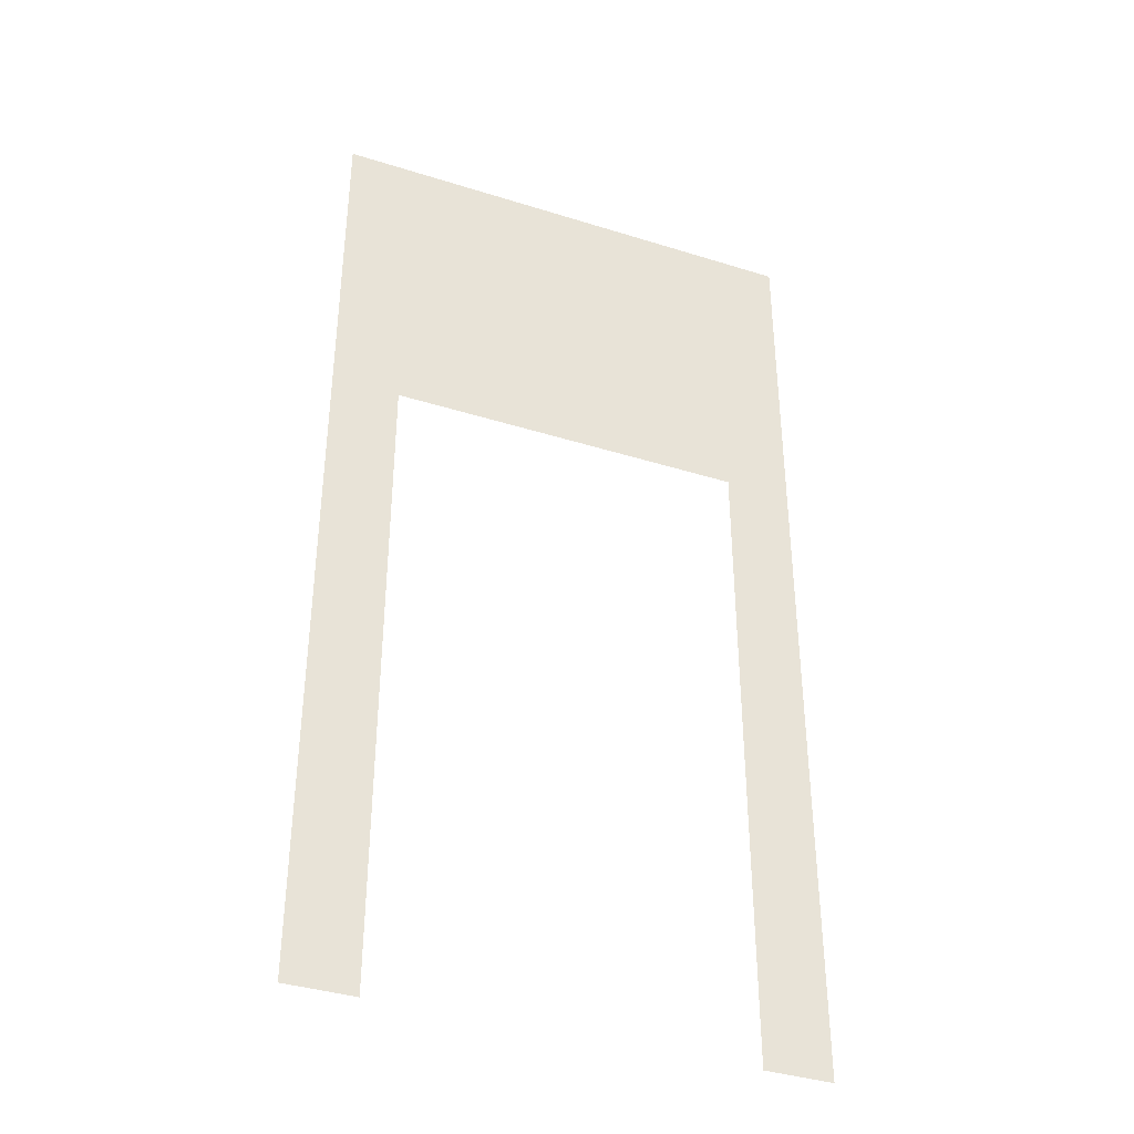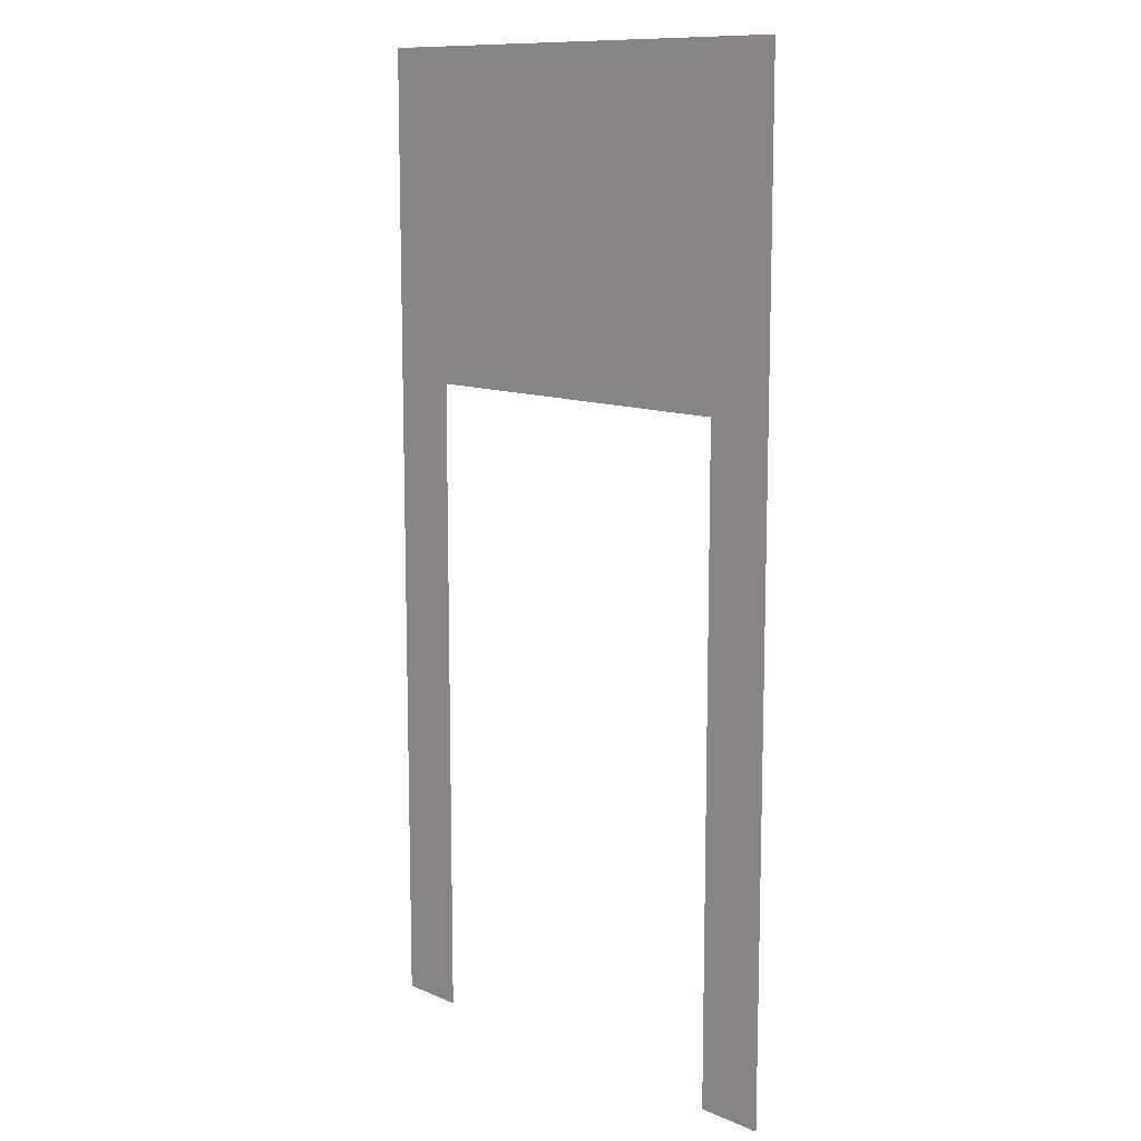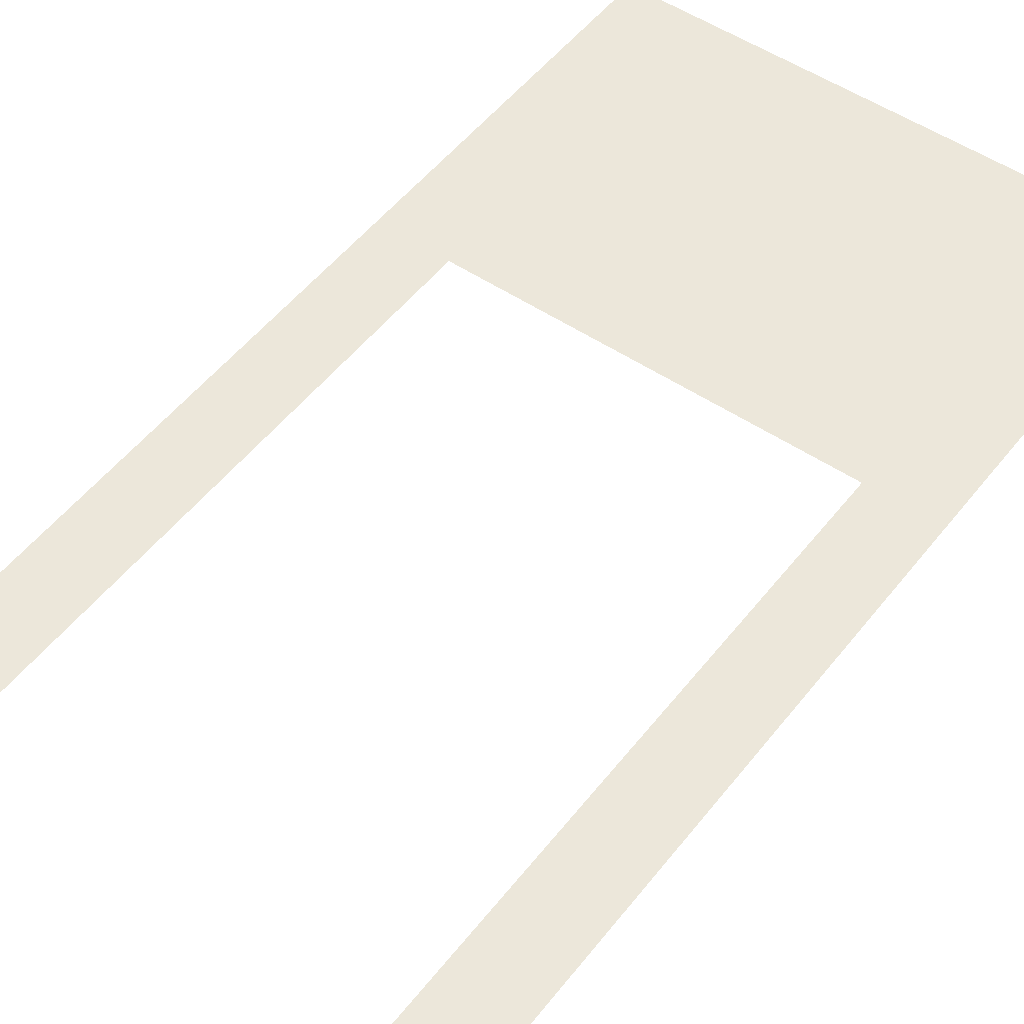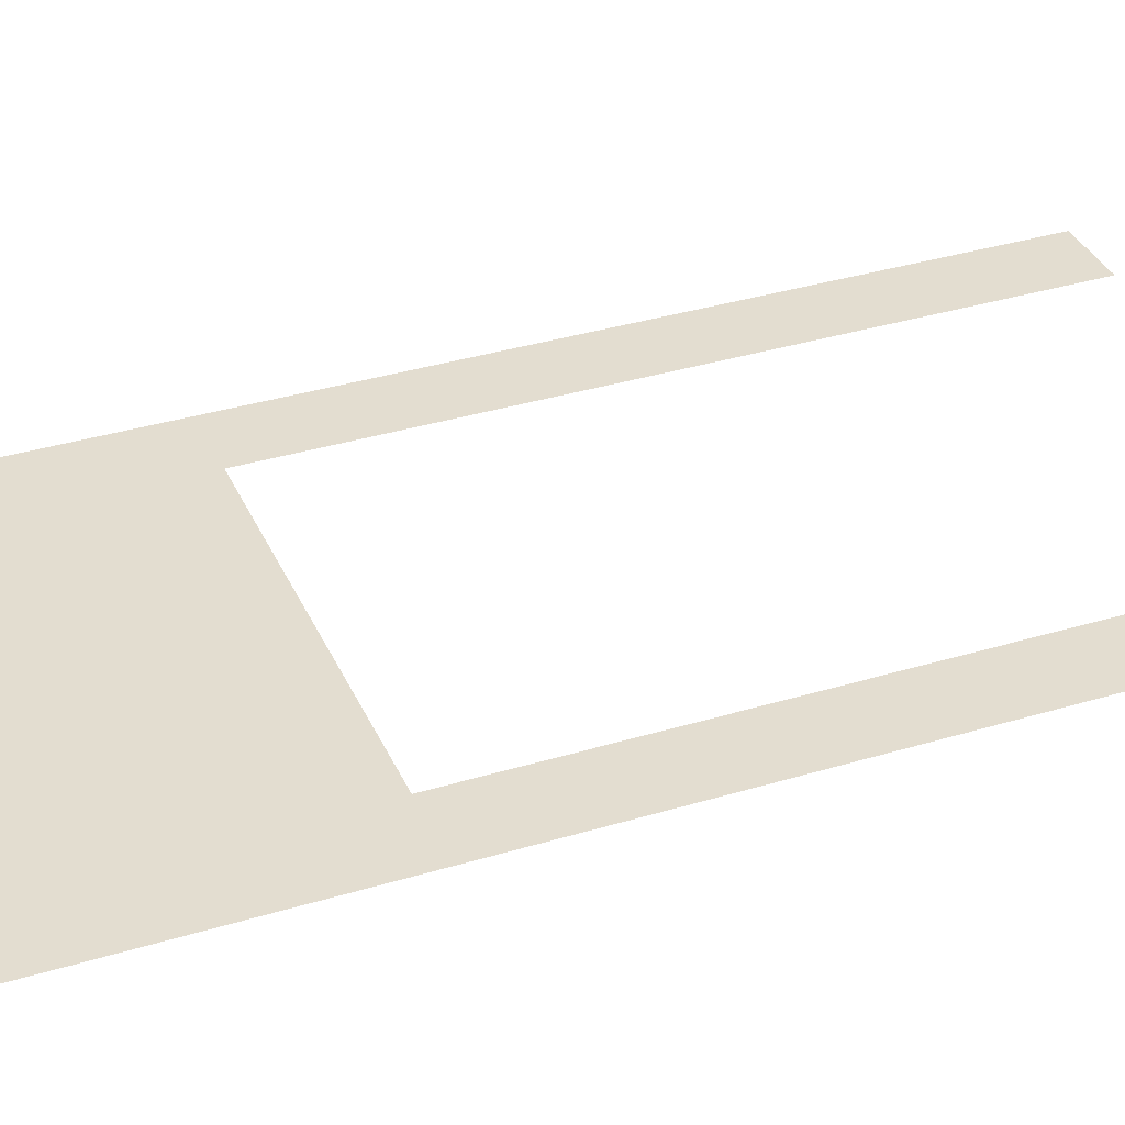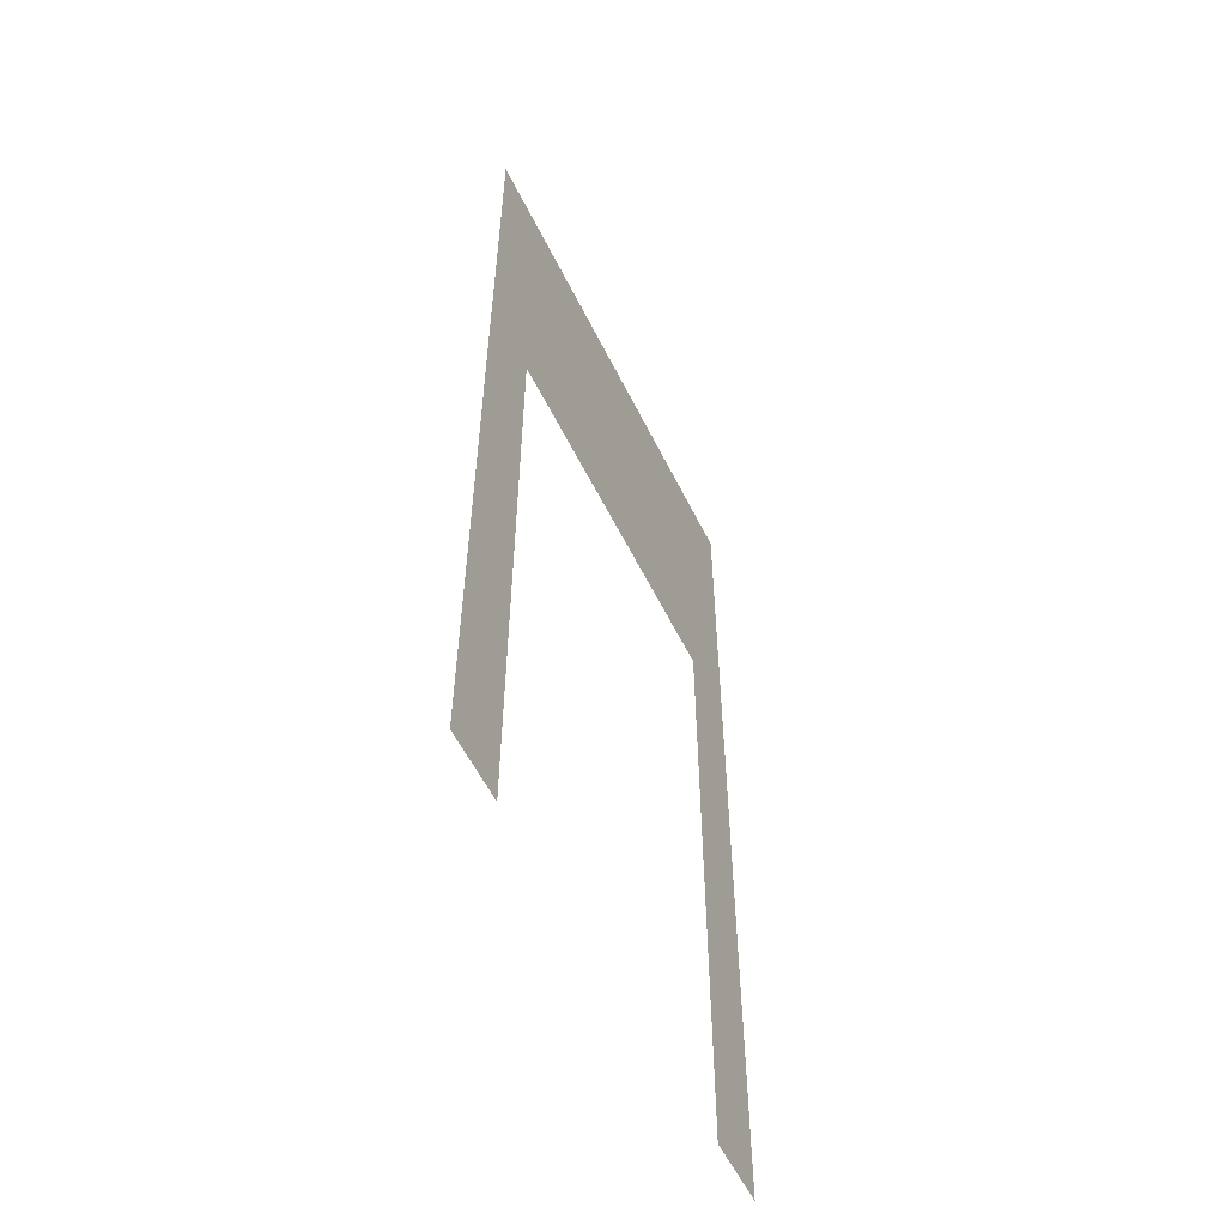
<metadata>
{"format":"obj","ext":"obj","renderer":"f3d","projection":"perspective","resolution":1024,"background":"white","views":[{"elev":-38.5,"azim":-21.6,"up":"+Y"},{"elev":11.4,"azim":46.0,"up":"+Y"},{"elev":50.6,"azim":36.4,"up":"+Z"},{"elev":35.5,"azim":-111.9,"up":"+Z"},{"elev":-57.6,"azim":-63.8,"up":"+Y"}]}
</metadata>
<code>
o Wall_Doorway_3x1.5
v -0.7501 0 -0
v 0.7501 0 -0
v -0.7501 3 0
v 0.7501 3 0
v -0.5439 0 -0
v 0.5449 0 -0
v 0.5449 2 0
v -0.5439 2 0
f 4 7 6 2
f 8 3 1 5
f 3 8 7 4

</code>
